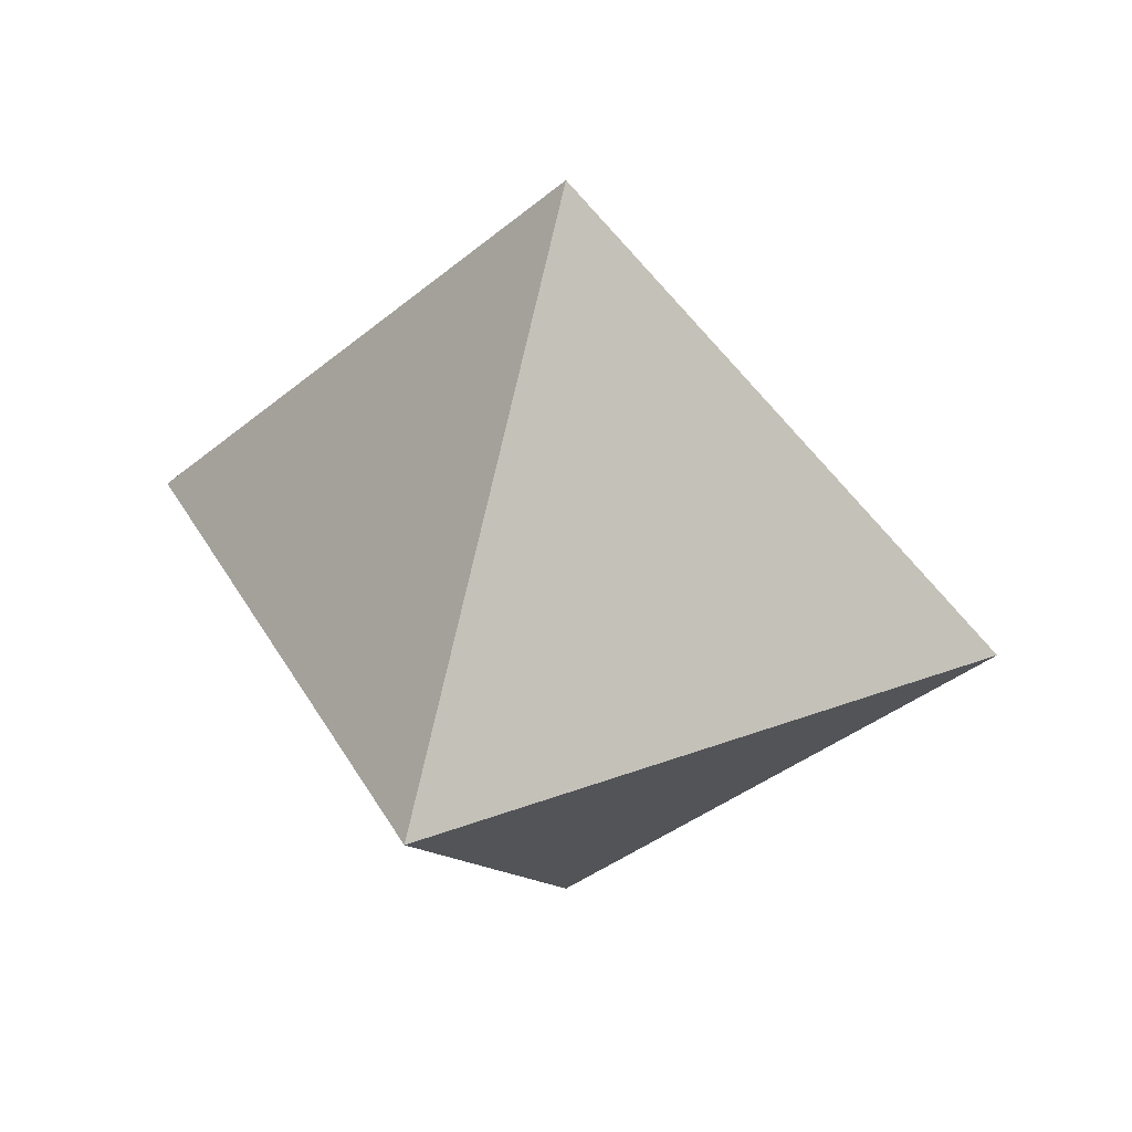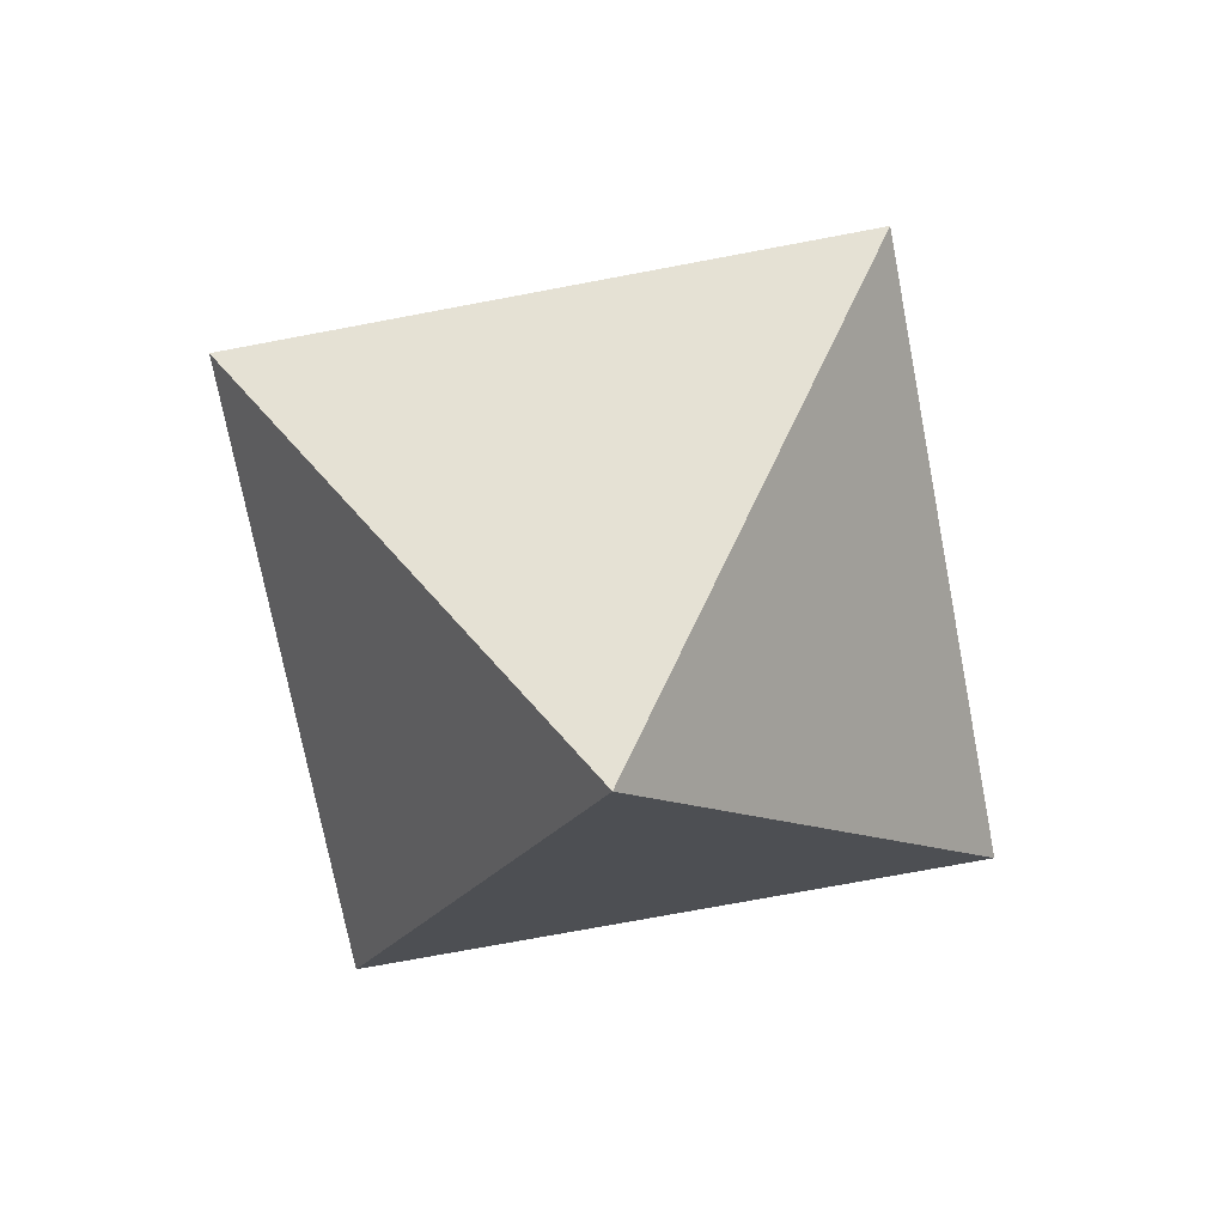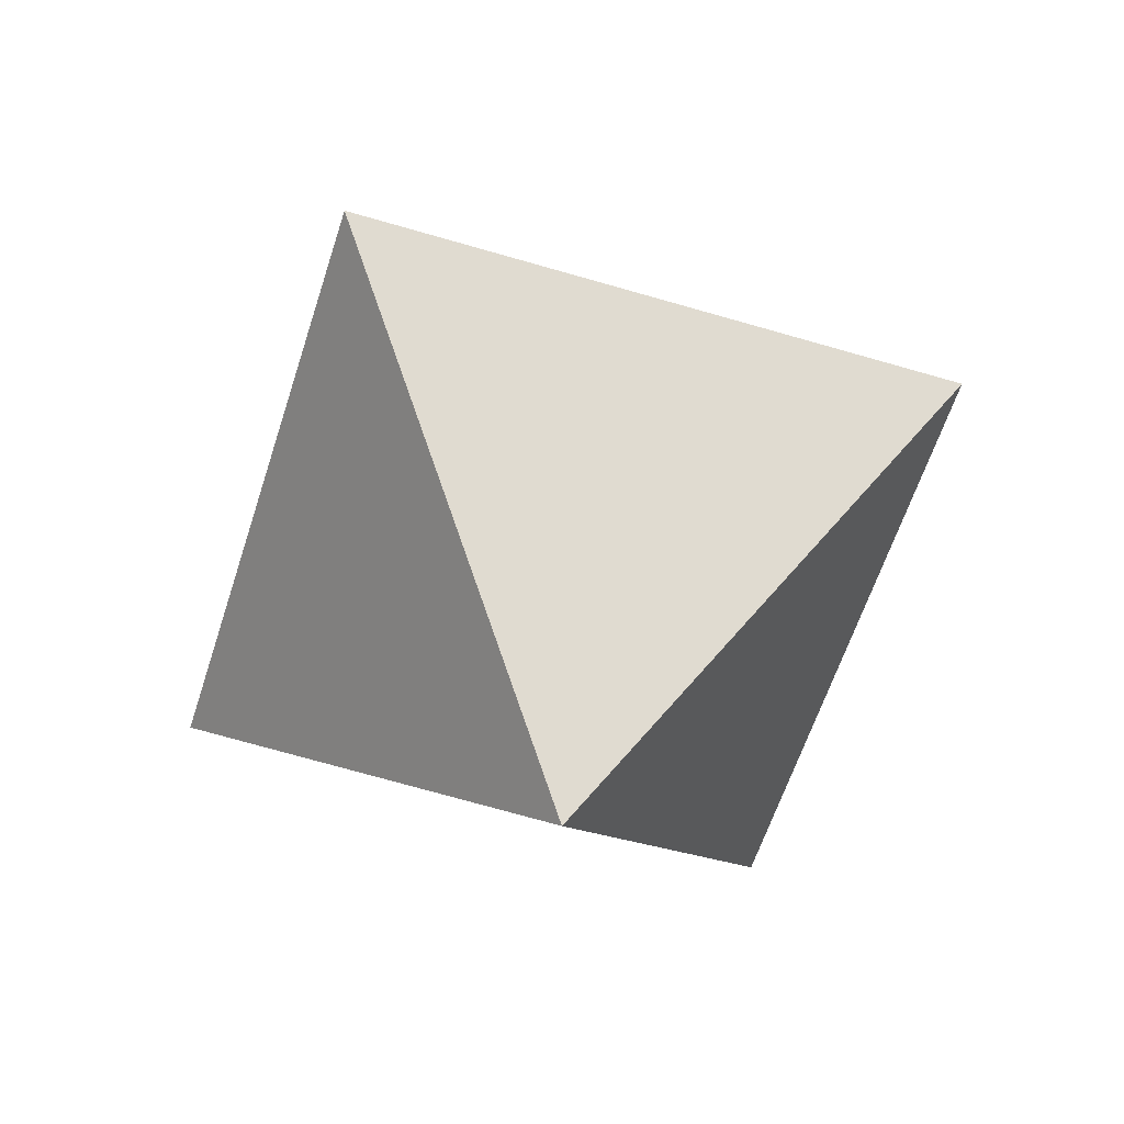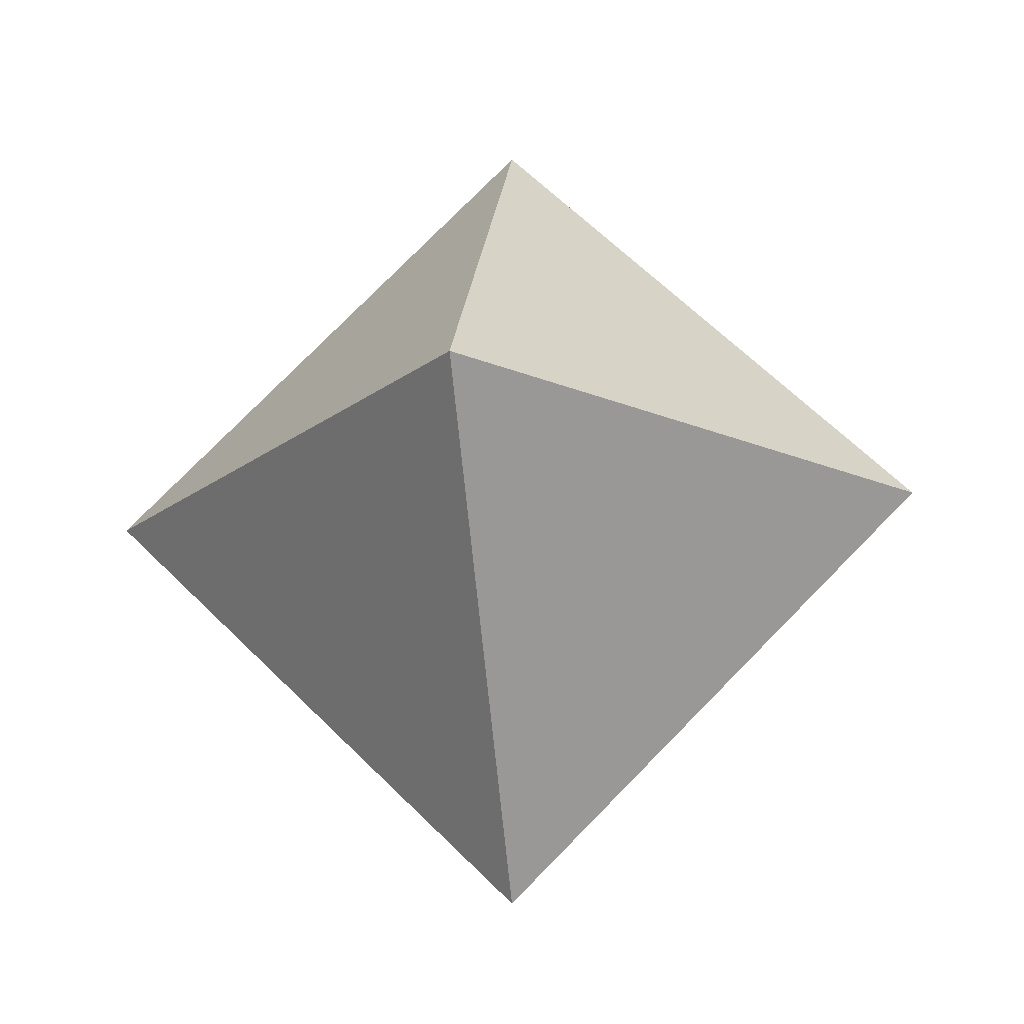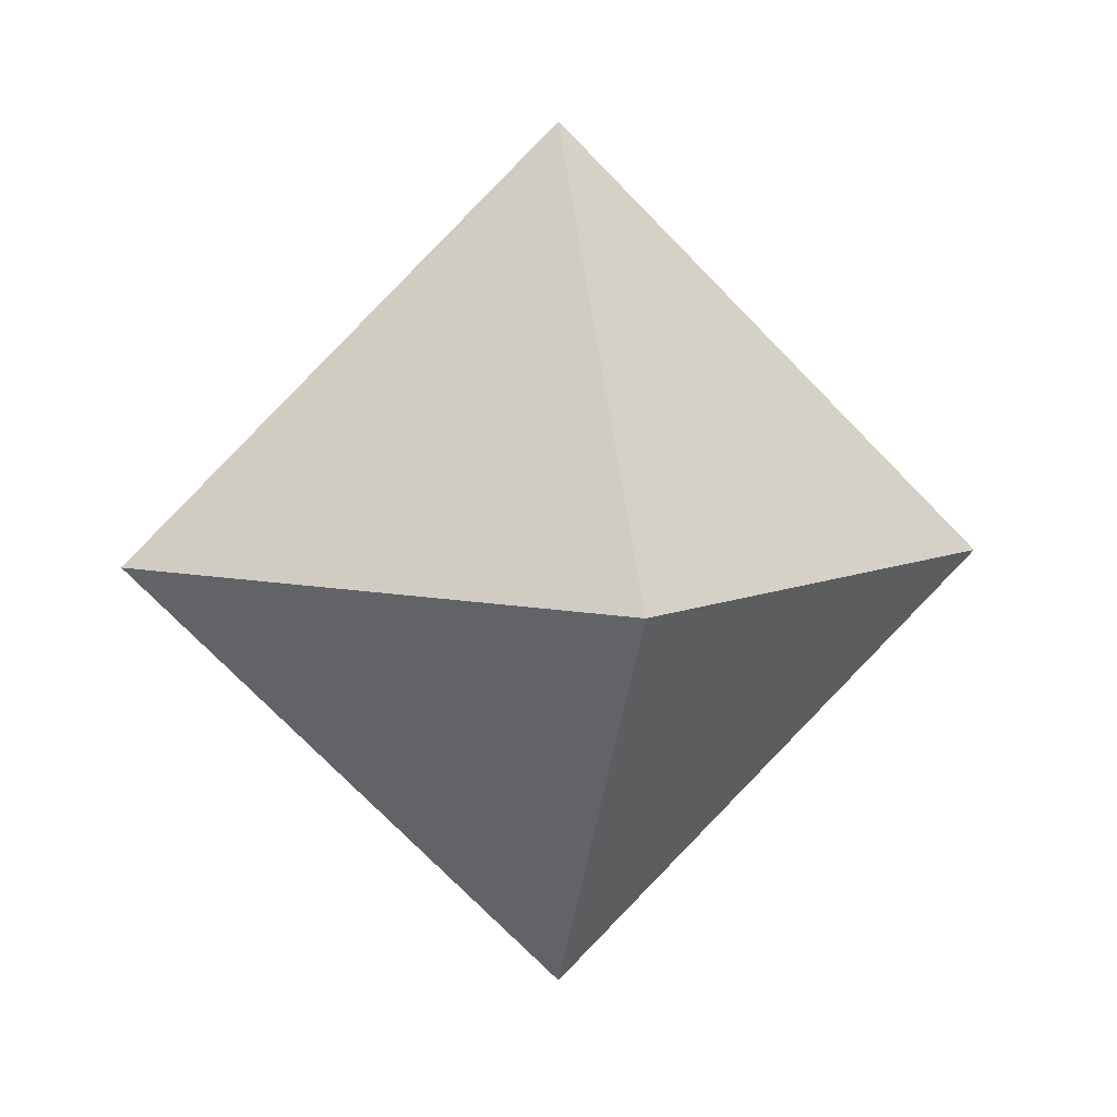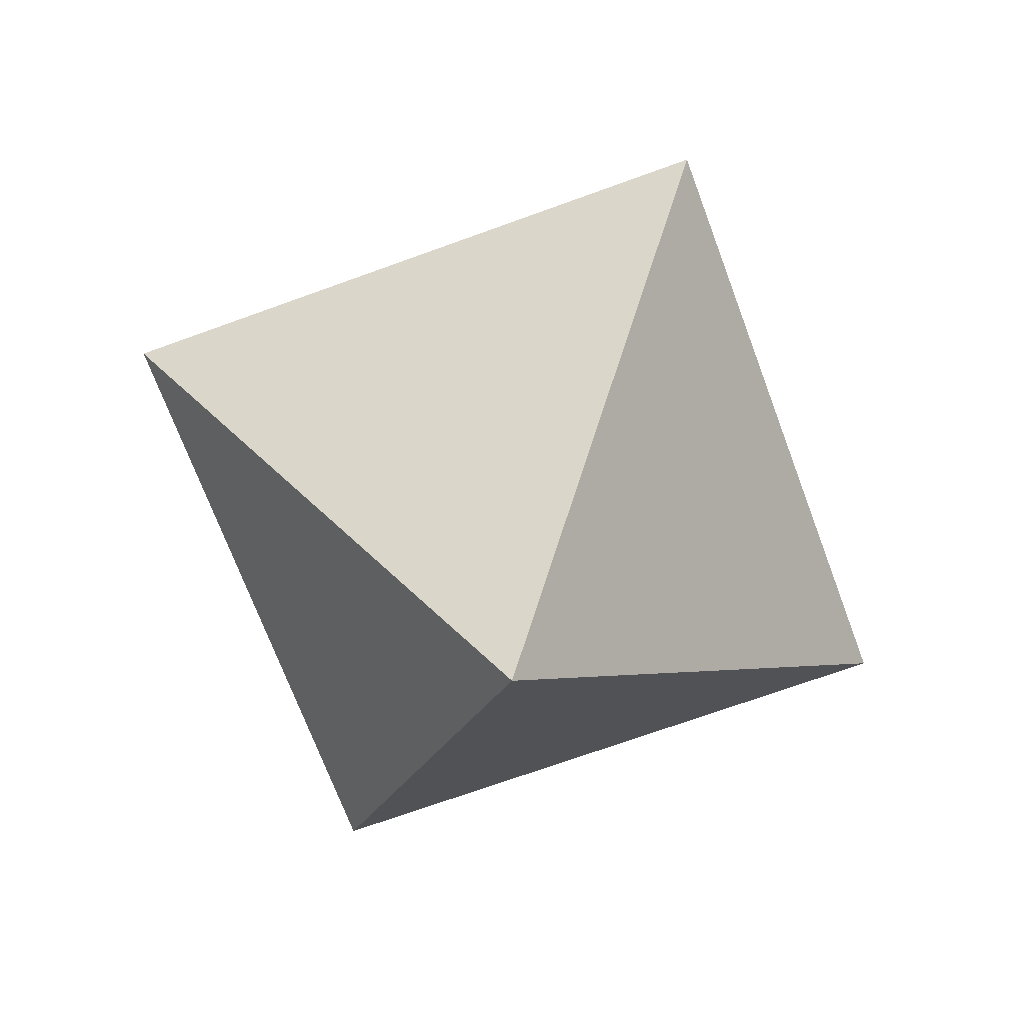
<metadata>
{"format":"obj","ext":"obj","renderer":"f3d","projection":"perspective","resolution":1024,"background":"white","views":[{"elev":36.7,"azim":-160.9,"up":"+Z"},{"elev":-71.1,"azim":-124.2,"up":"+Z"},{"elev":-58.0,"azim":117.7,"up":"+Z"},{"elev":-20.7,"azim":-82.2,"up":"+Y"},{"elev":6.9,"azim":-99.9,"up":"+Y"},{"elev":-68.5,"azim":-24.8,"up":"+Y"}]}
</metadata>
<code>
o Cube_Cube.002
v 0 -1 0
v 0 1 0
v -1 0 0
v 1 0 0
v 0 0 -1
v 0 0 1
f 3 5 1
f 4 6 1
f 6 3 1
f 5 4 1
f 2 3 6
f 2 6 4
f 2 5 3
f 2 4 5

</code>
